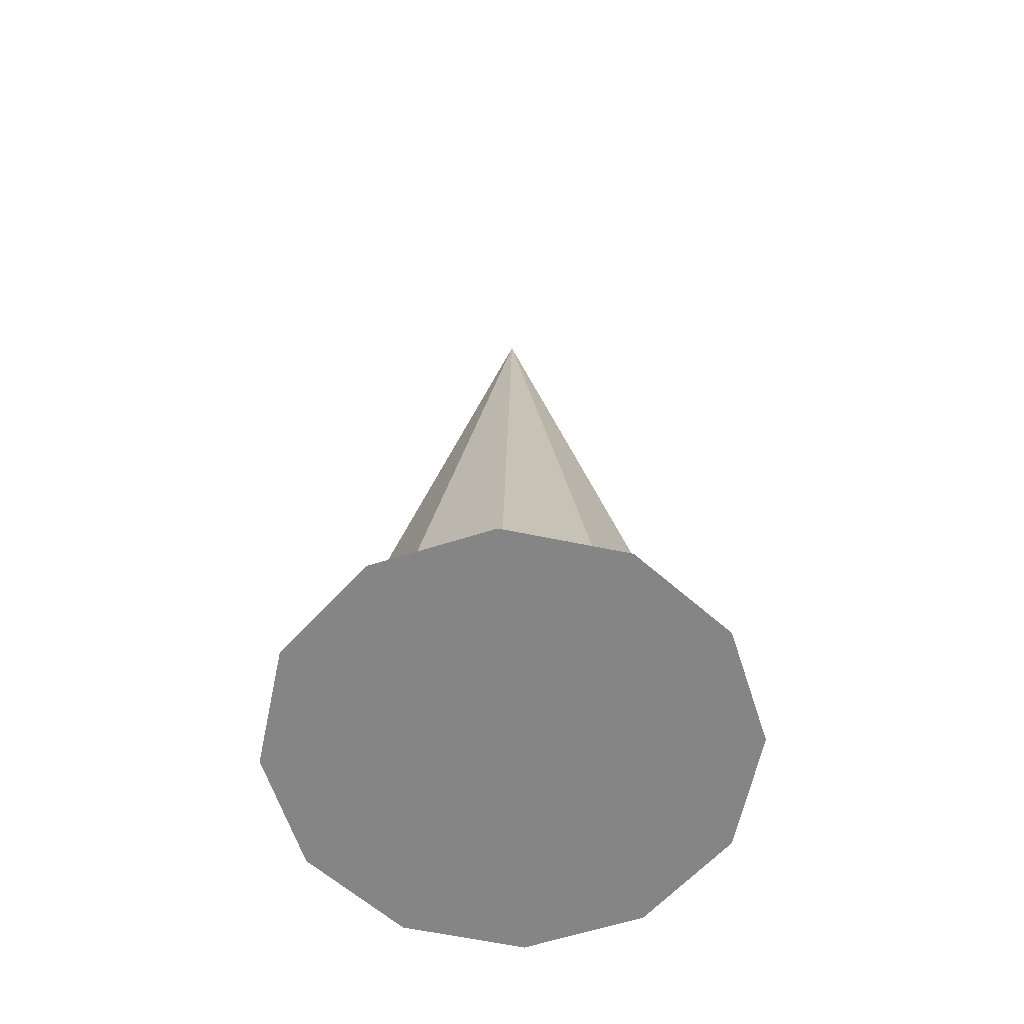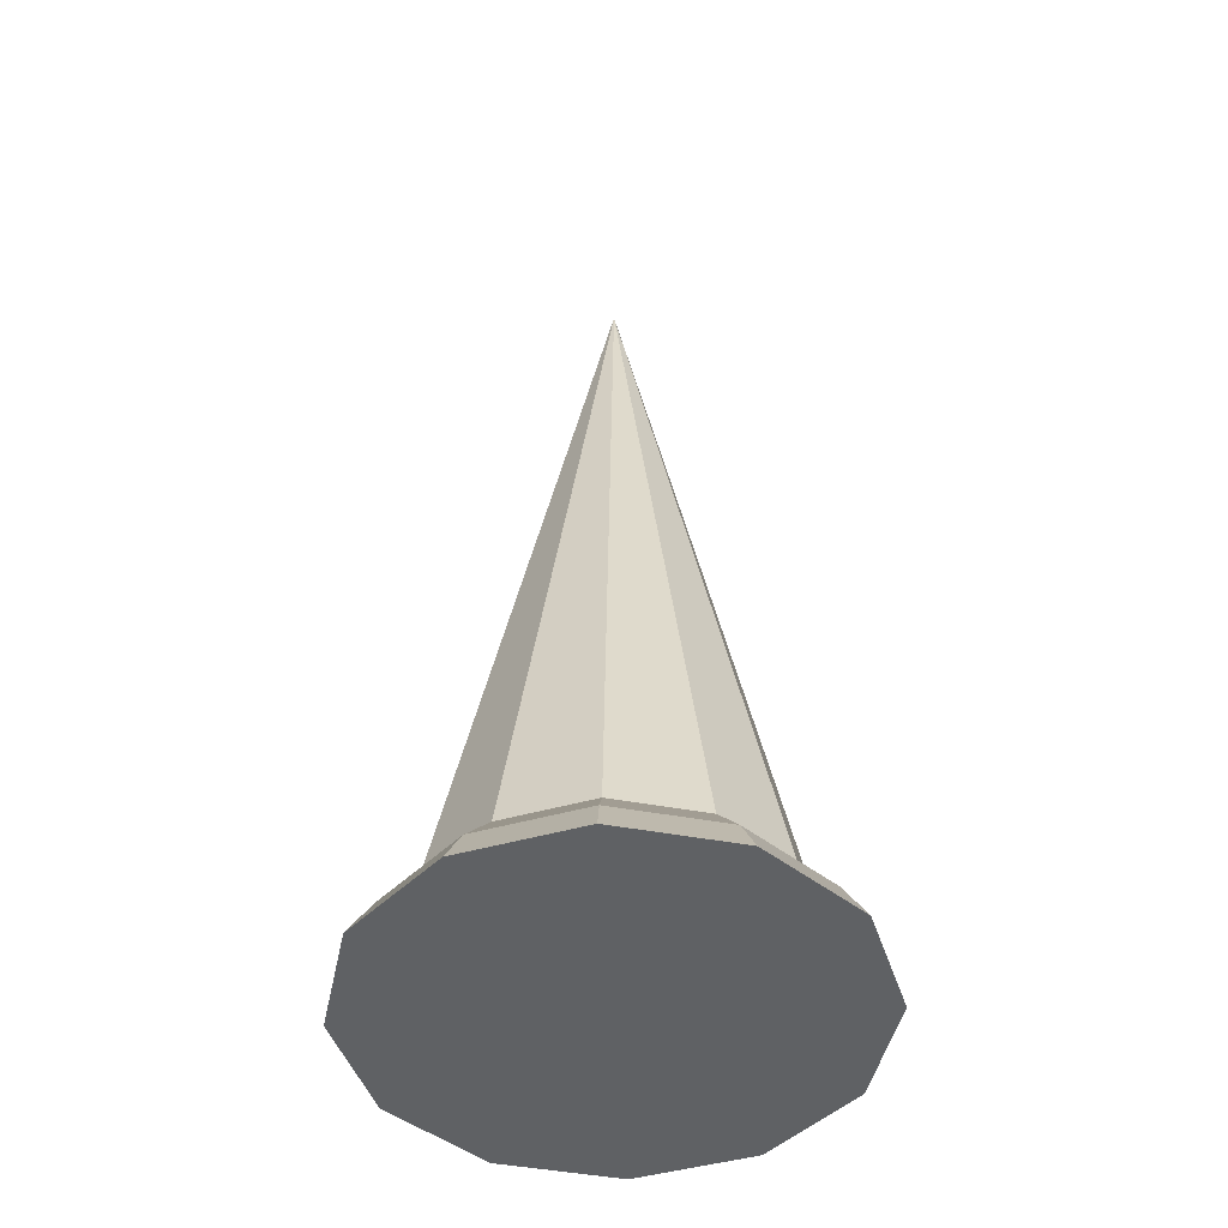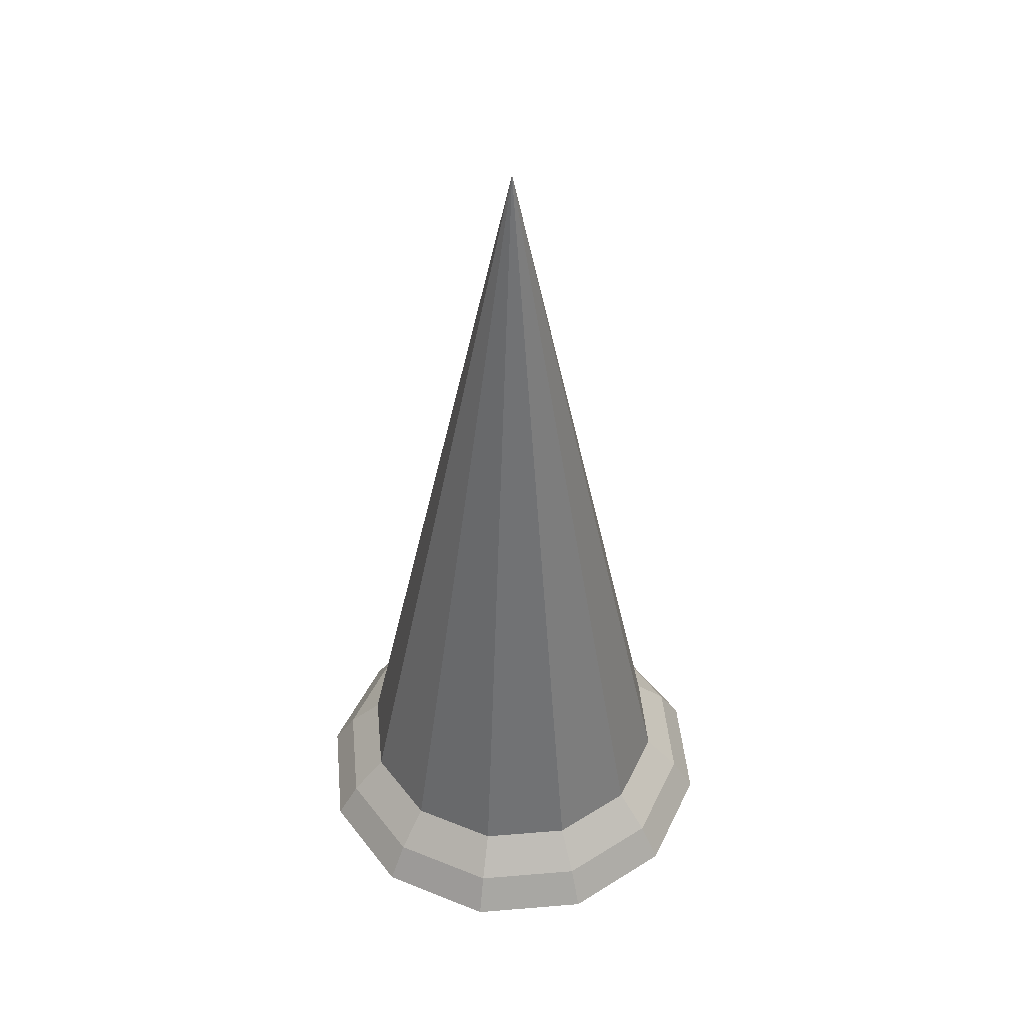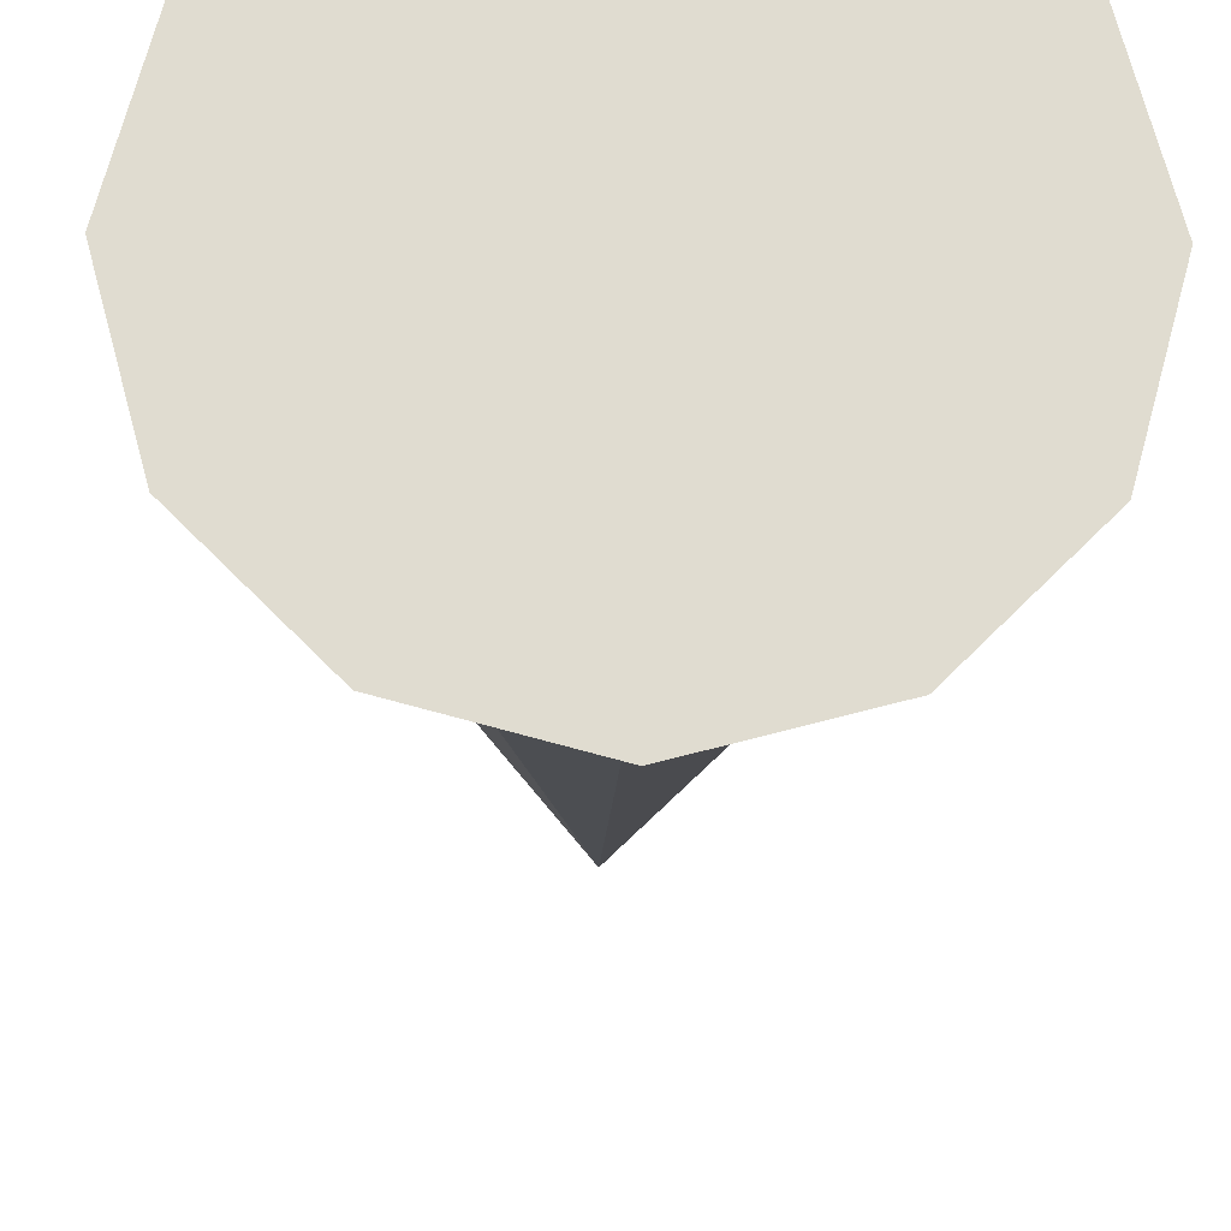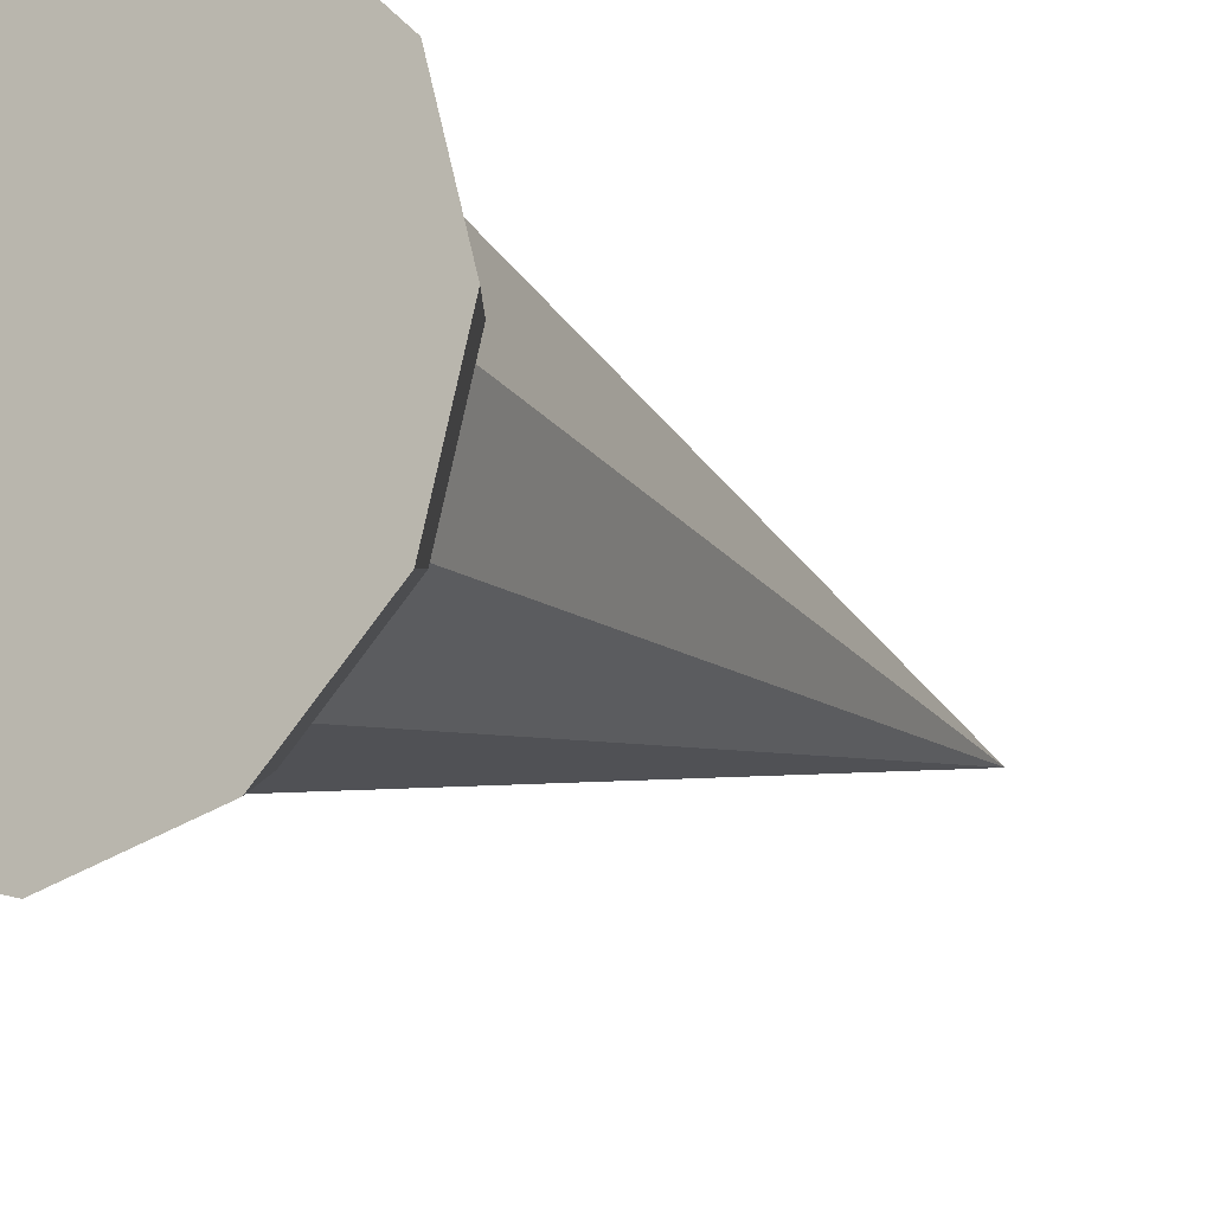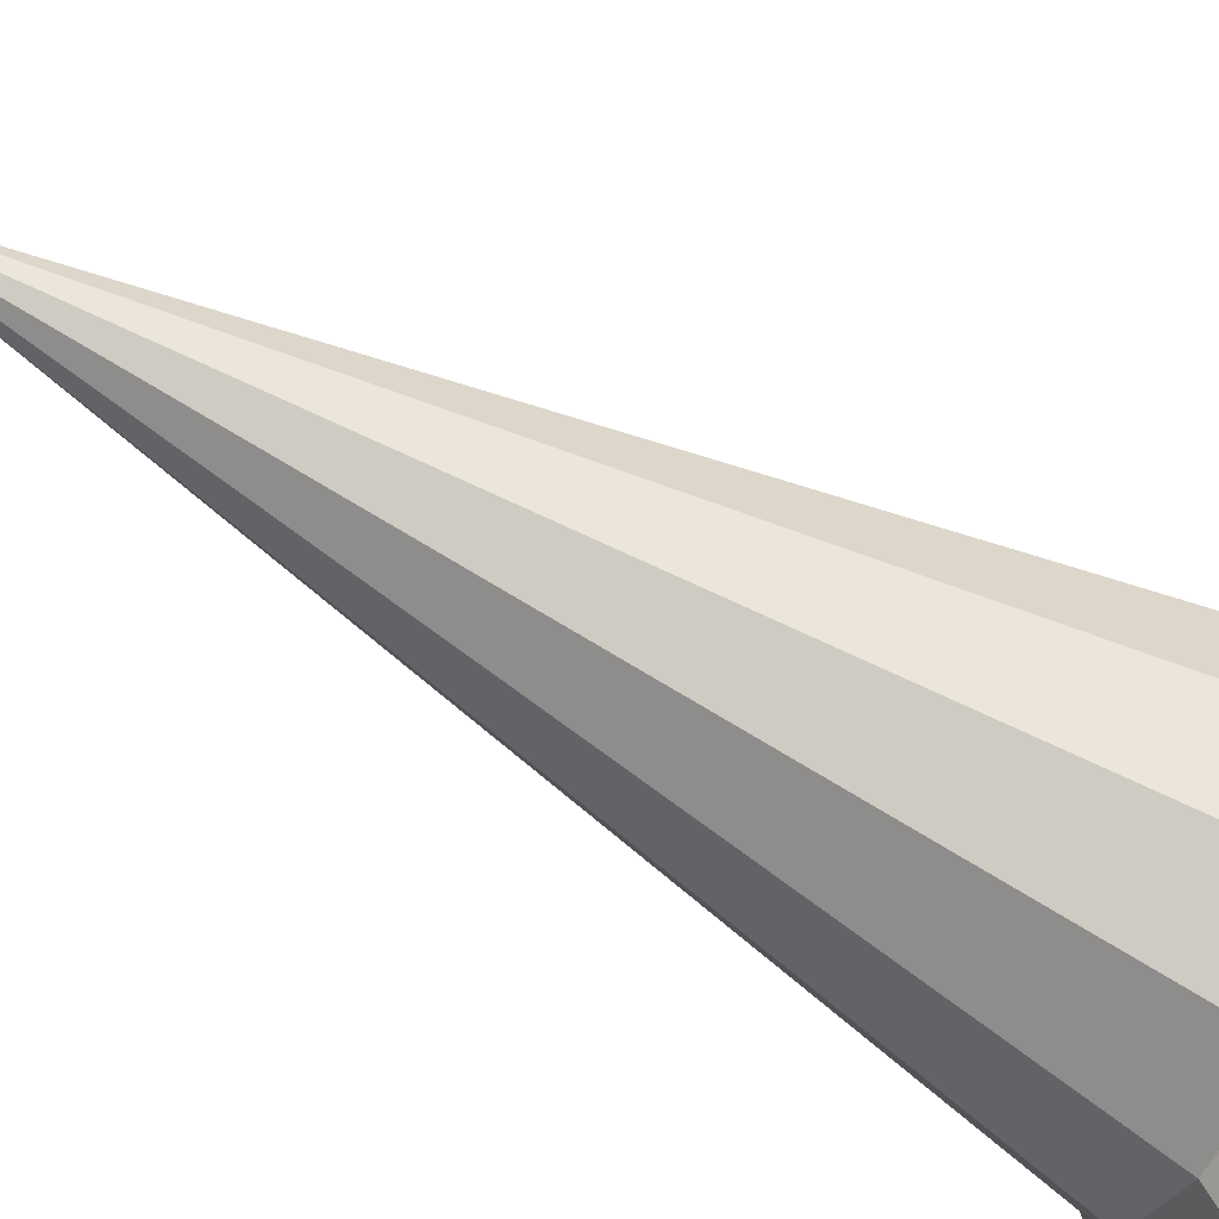
<metadata>
{"format":"obj","ext":"obj","renderer":"f3d","projection":"perspective","resolution":1024,"background":"white","views":[{"elev":-61.9,"azim":63.0,"up":"+Y"},{"elev":-46.4,"azim":-177.0,"up":"+Y"},{"elev":46.2,"azim":-140.4,"up":"+Y"},{"elev":-19.9,"azim":-1.3,"up":"+Z"},{"elev":-14.8,"azim":32.3,"up":"+Z"},{"elev":-76.9,"azim":-118.5,"up":"+Z"}]}
</metadata>
<code>
o Circle
v -0.375 0 -0.6495
v -0 0.25 -0.5625
v 0 3 0
v 0.2812 0.25 -0.4871
v -0.6495 0 -0.375
v 0.4871 0.25 -0.2812
v -0.75 0 0
v 0.5625 0.25 0
v -0.6495 0 0.375
v 0.4871 0.25 0.2812
v -0.375 0 0.6495
v 0.2812 0.25 0.4871
v 0 0 0.75
v 0 0.25 0.5625
v 0.375 0 0.6495
v -0.2812 0.25 0.4871
v 0.6495 0 0.375
v -0.4871 0.25 0.2812
v 0.75 0 0
v -0.5625 0.25 0
v 0.6495 0 -0.375
v -0.4871 0.25 -0.2812
v 0.375 0 -0.6495
v -0.2812 0.25 -0.4871
v 0 0 -0.75
v -0.3375 0.125 -0.5846
v -0 0.125 -0.675
v -0.5846 0.125 -0.3375
v -0.675 0.125 0
v -0.5846 0.125 0.3375
v -0.3375 0.125 0.5846
v 0 0.125 0.675
v 0.3375 0.125 0.5846
v 0.5846 0.125 0.3375
v 0.675 0.125 0
v 0.5846 0.125 -0.3375
v 0.3375 0.125 -0.5846
f 22 3 24
f 2 3 4
f 20 3 22
f 18 3 20
f 16 3 18
f 14 3 16
f 12 3 14
f 10 3 12
f 8 3 10
f 6 3 8
f 19 11 1
f 24 3 2
f 4 3 6
f 34 35 8
f 1 26 27
f 19 35 34
f 7 29 28
f 17 34 33
f 23 25 27
f 5 28 26
f 21 36 35
f 9 30 29
f 13 32 31
f 21 23 37
f 11 31 30
f 13 15 33
f 35 36 6
f 6 36 37
f 37 27 2
f 27 26 24
f 26 28 22
f 22 28 29
f 20 29 30
f 18 30 31
f 31 32 14
f 33 34 10
f 14 32 33
f 1 25 19
f 23 21 19
f 19 17 15
f 15 13 19
f 11 9 7
f 7 5 11
f 25 23 19
f 19 13 11
f 11 5 1
f 10 34 8
f 25 1 27
f 17 19 34
f 5 7 28
f 15 17 33
f 37 23 27
f 1 5 26
f 19 21 35
f 7 9 29
f 11 13 31
f 36 21 37
f 9 11 30
f 32 13 33
f 8 35 6
f 4 6 37
f 4 37 2
f 2 27 24
f 24 26 22
f 20 22 29
f 18 20 30
f 16 18 31
f 16 31 14
f 12 33 10
f 12 14 33

</code>
